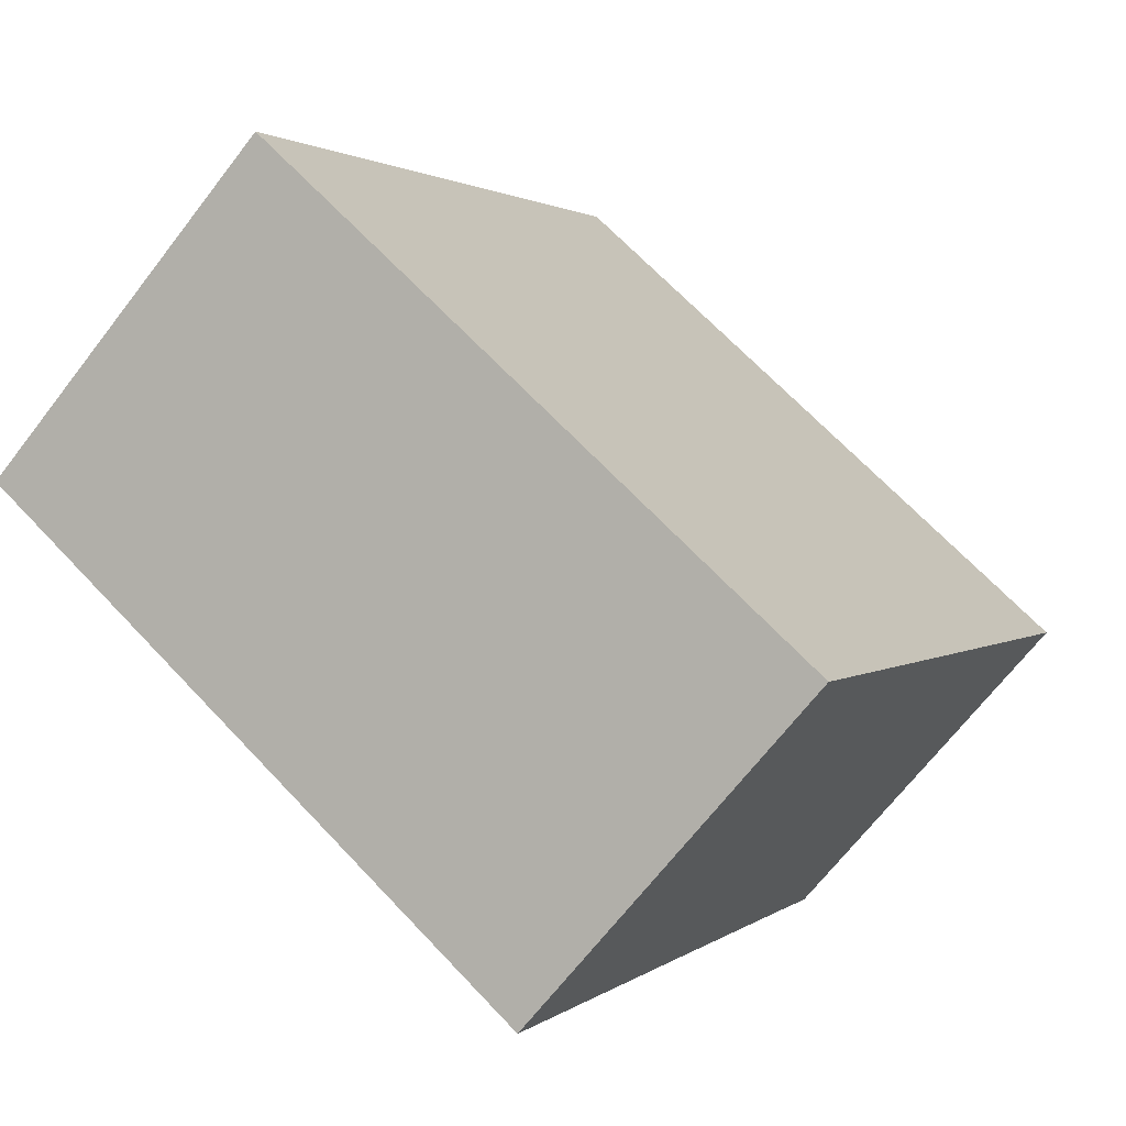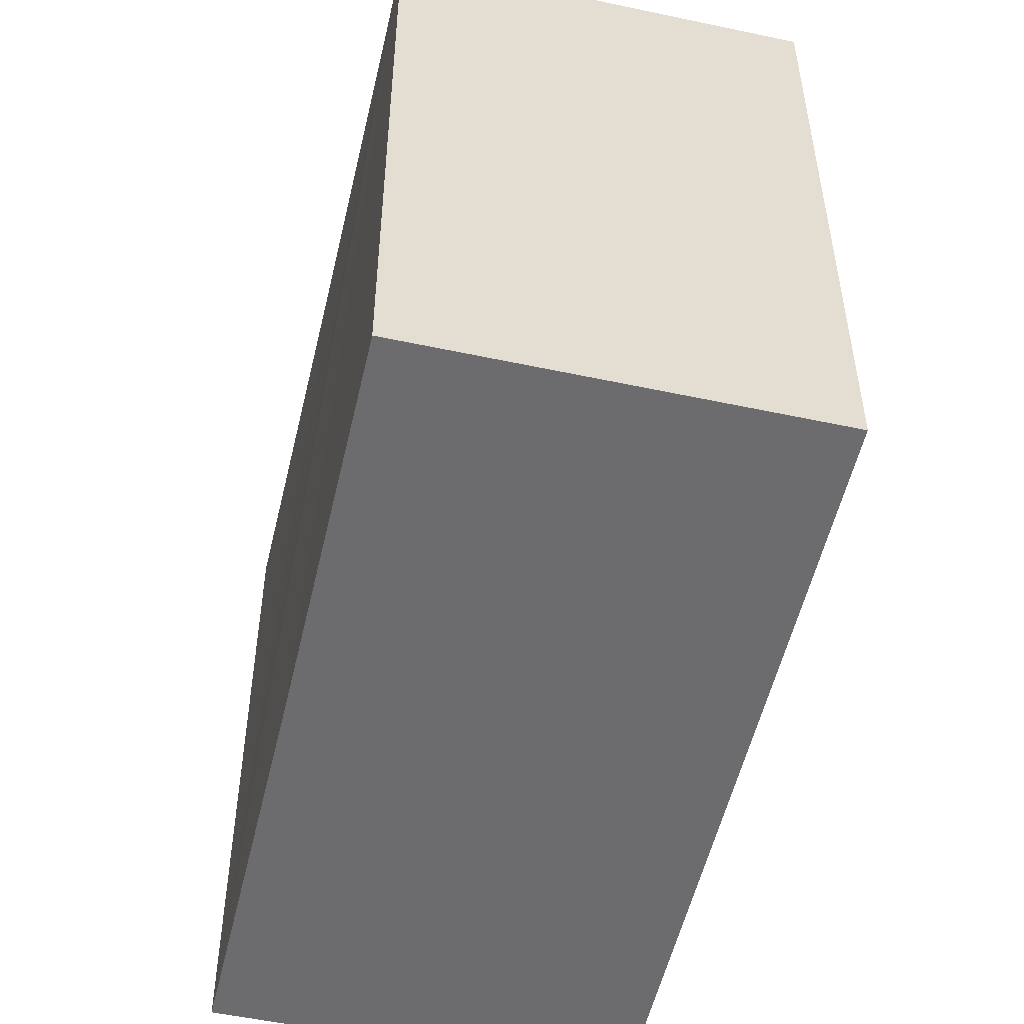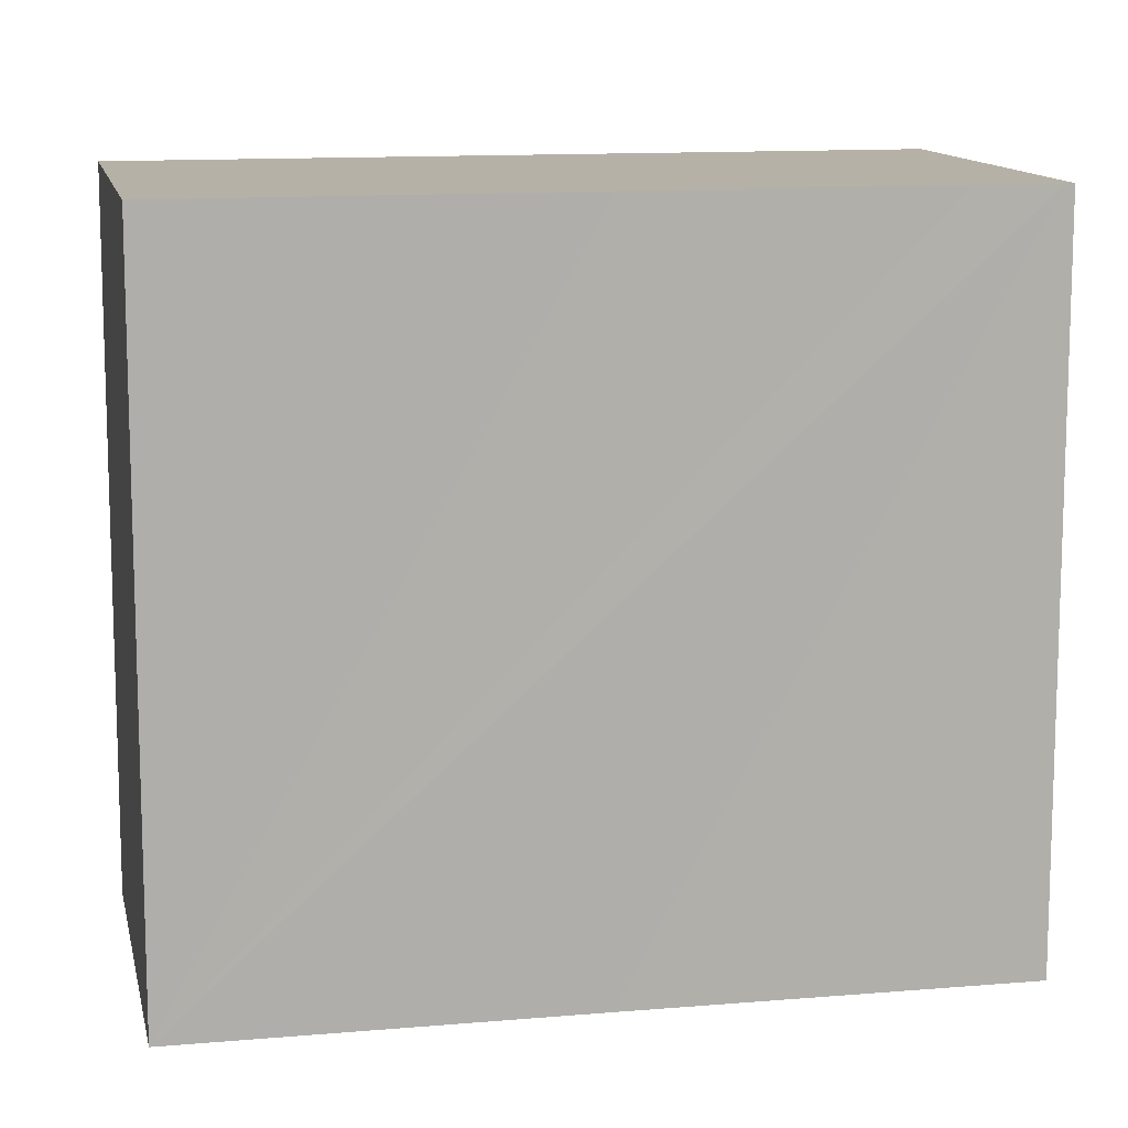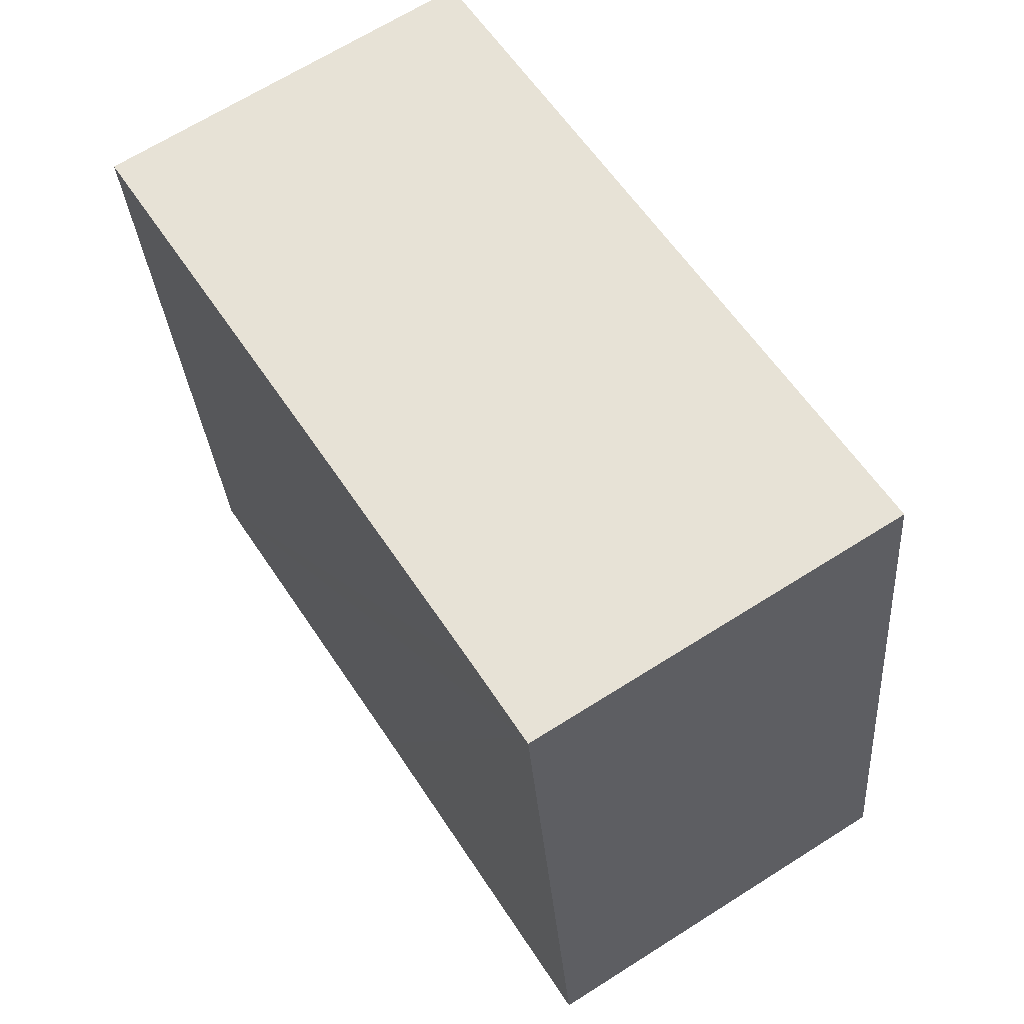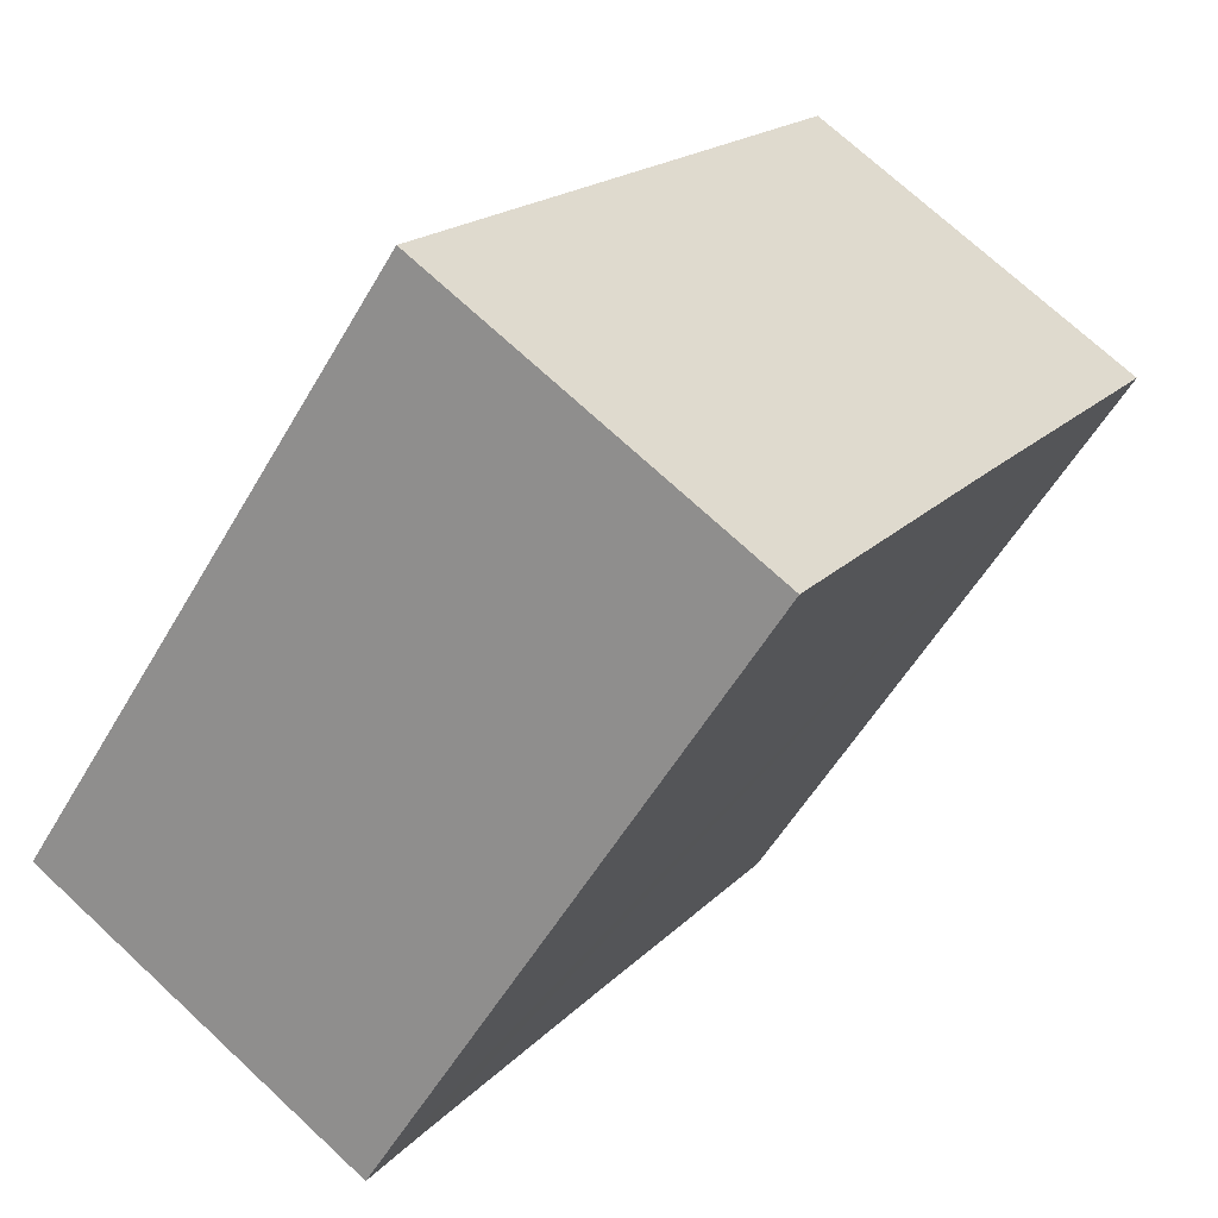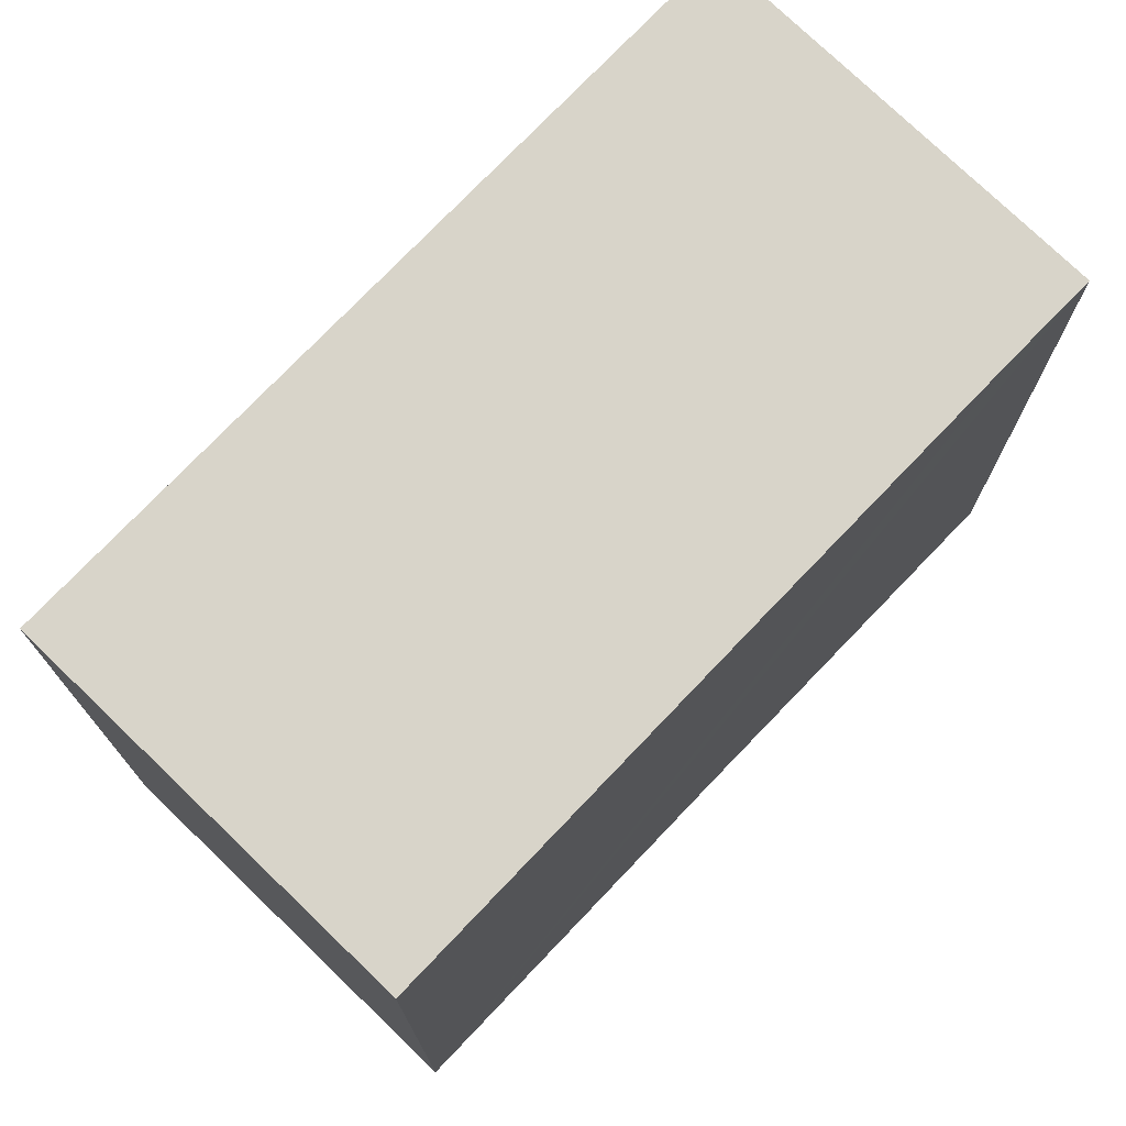
<metadata>
{"format":"obj","ext":"obj","renderer":"f3d","projection":"perspective","resolution":1024,"background":"white","views":[{"elev":68.0,"azim":136.6,"up":"+Z"},{"elev":-53.8,"azim":-160.5,"up":"+Y"},{"elev":12.1,"azim":110.9,"up":"+Y"},{"elev":-30.3,"azim":-175.9,"up":"+Z"},{"elev":-54.8,"azim":-29.6,"up":"+Z"},{"elev":75.7,"azim":76.3,"up":"+Y"}]}
</metadata>
<code>
v  0 2.825 1.73e-16
v  1.407 2.825 -0.853
v  1.39 2.825 -0.88
v  1.581 2.825 -0.575
v  2.236 2.825 0.453
v  3.097 2.825 1.794
v  0.852 2.825 1.338
v  1.703 2.825 2.676
v  3.097 -1.099e-16 1.794
v  2.236 -2.774e-17 0.453
v  1.39 5.388e-17 -0.88
v  1.407 5.223e-17 -0.853
v  1.581 3.521e-17 -0.575
v  0 0 0
v  1.703 -1.639e-16 2.676
v  0.852 -8.193e-17 1.338
g defaultobject
f 1 2 3
f 2 1 4
f 4 1 5
f 5 1 6
f 6 1 7
f 6 7 8
f 9 5 6
f 5 9 4
f 4 9 2
f 2 9 10
f 2 10 3
f 3 10 11
f 11 10 12
f 12 10 13
f 11 1 3
f 1 11 14
f 14 7 1
f 7 14 8
f 8 14 15
f 15 14 16
f 15 6 8
f 6 15 9
f 12 14 11
f 14 12 13
f 14 13 10
f 14 10 16
f 16 10 9
f 16 9 15

</code>
